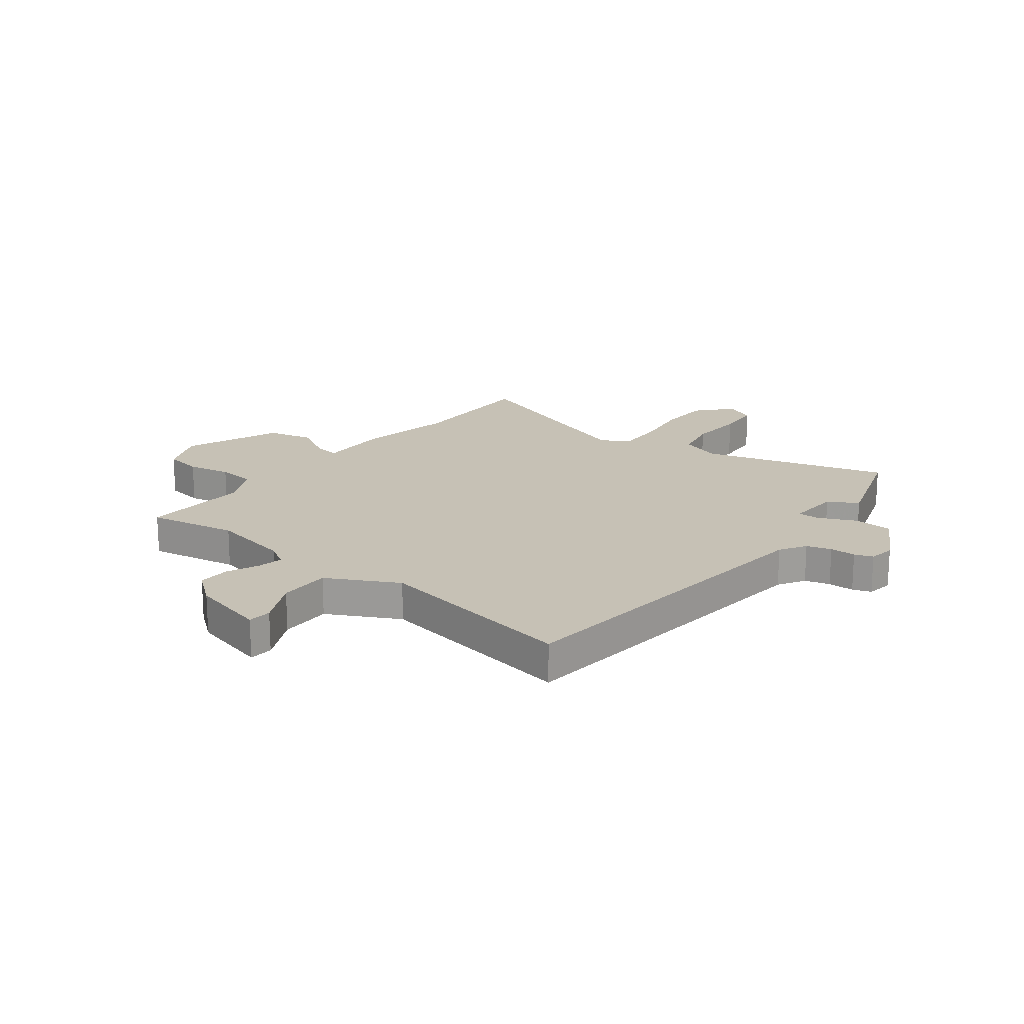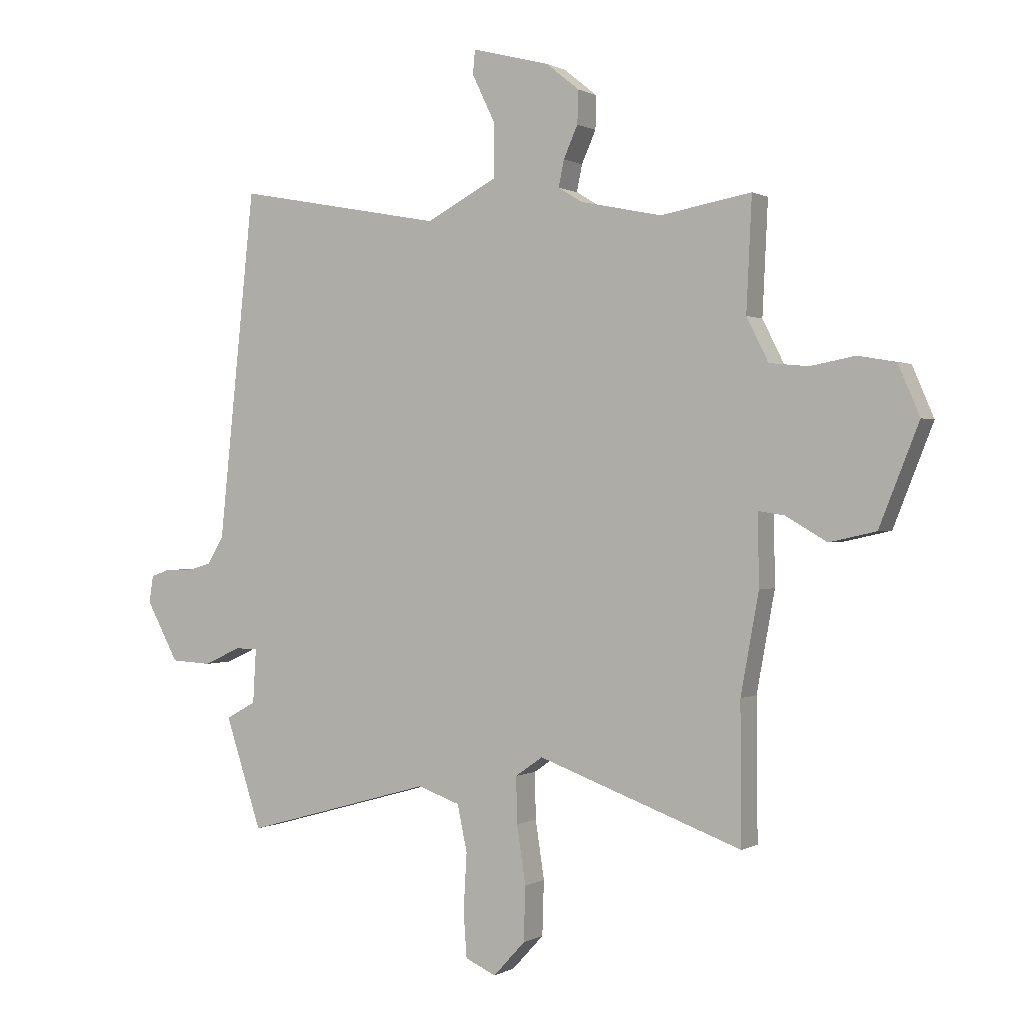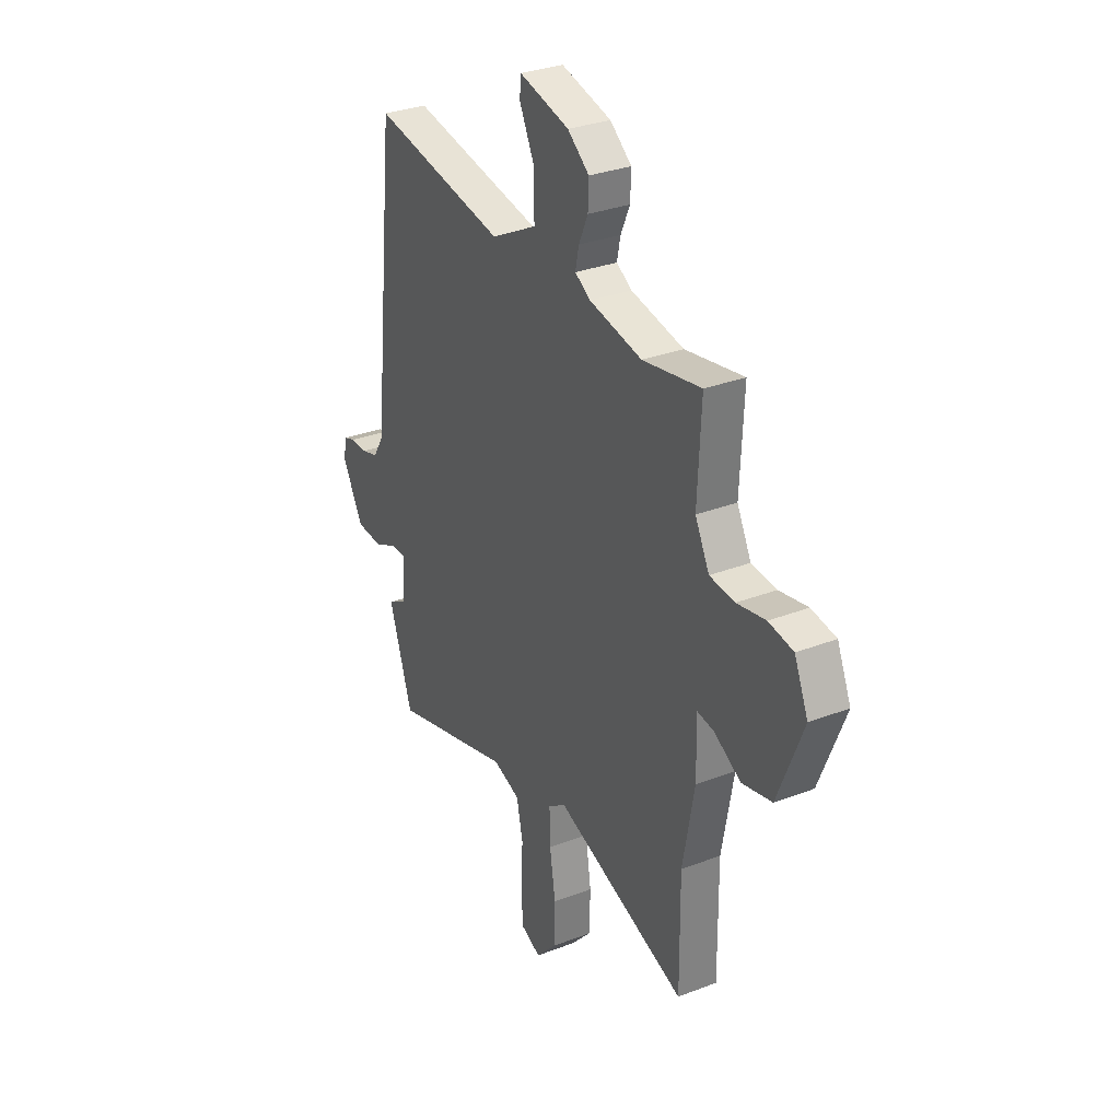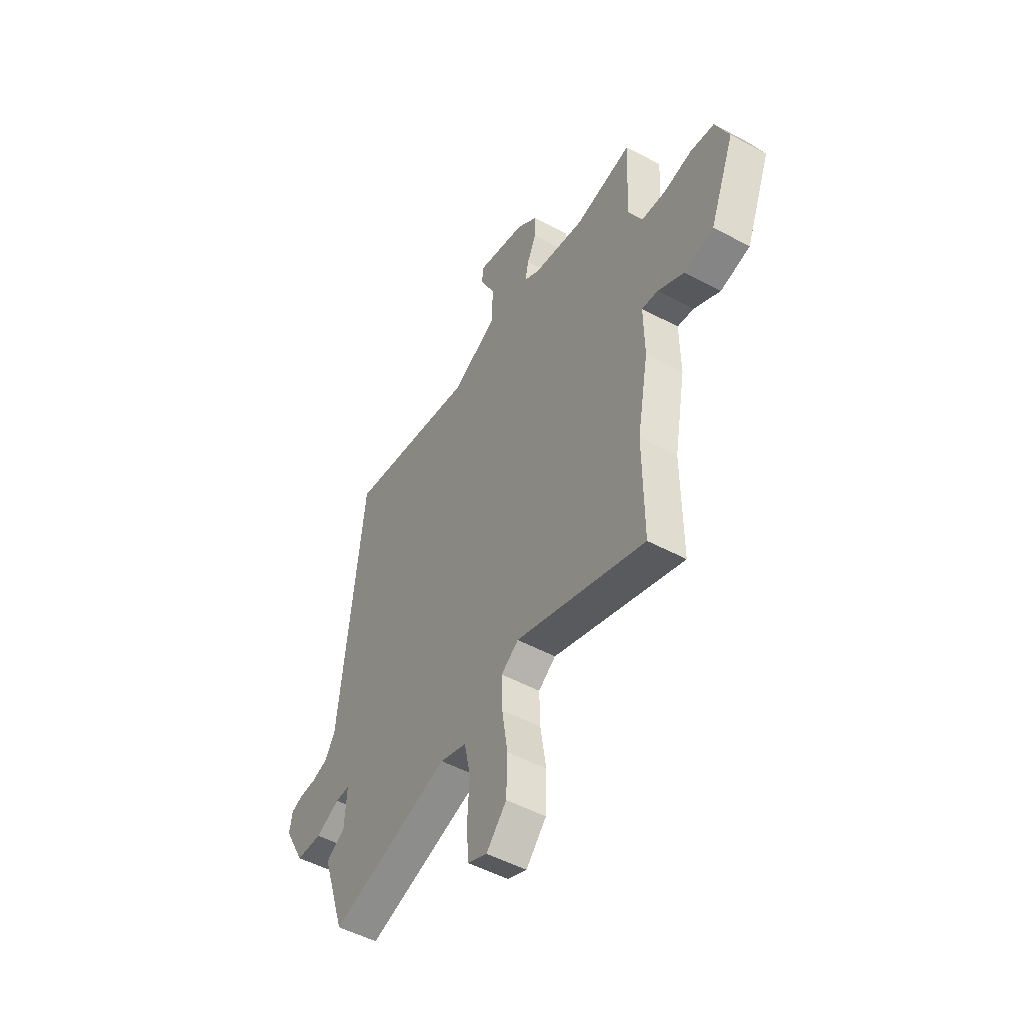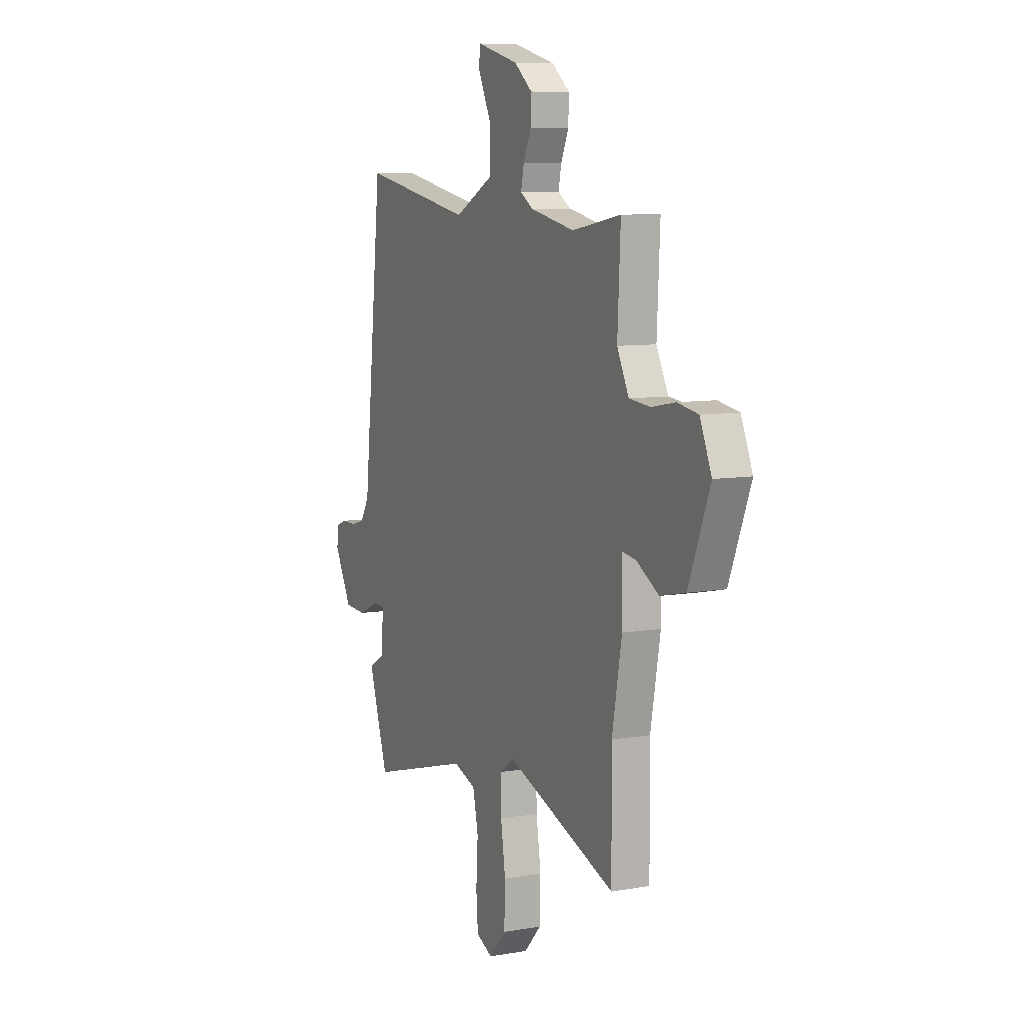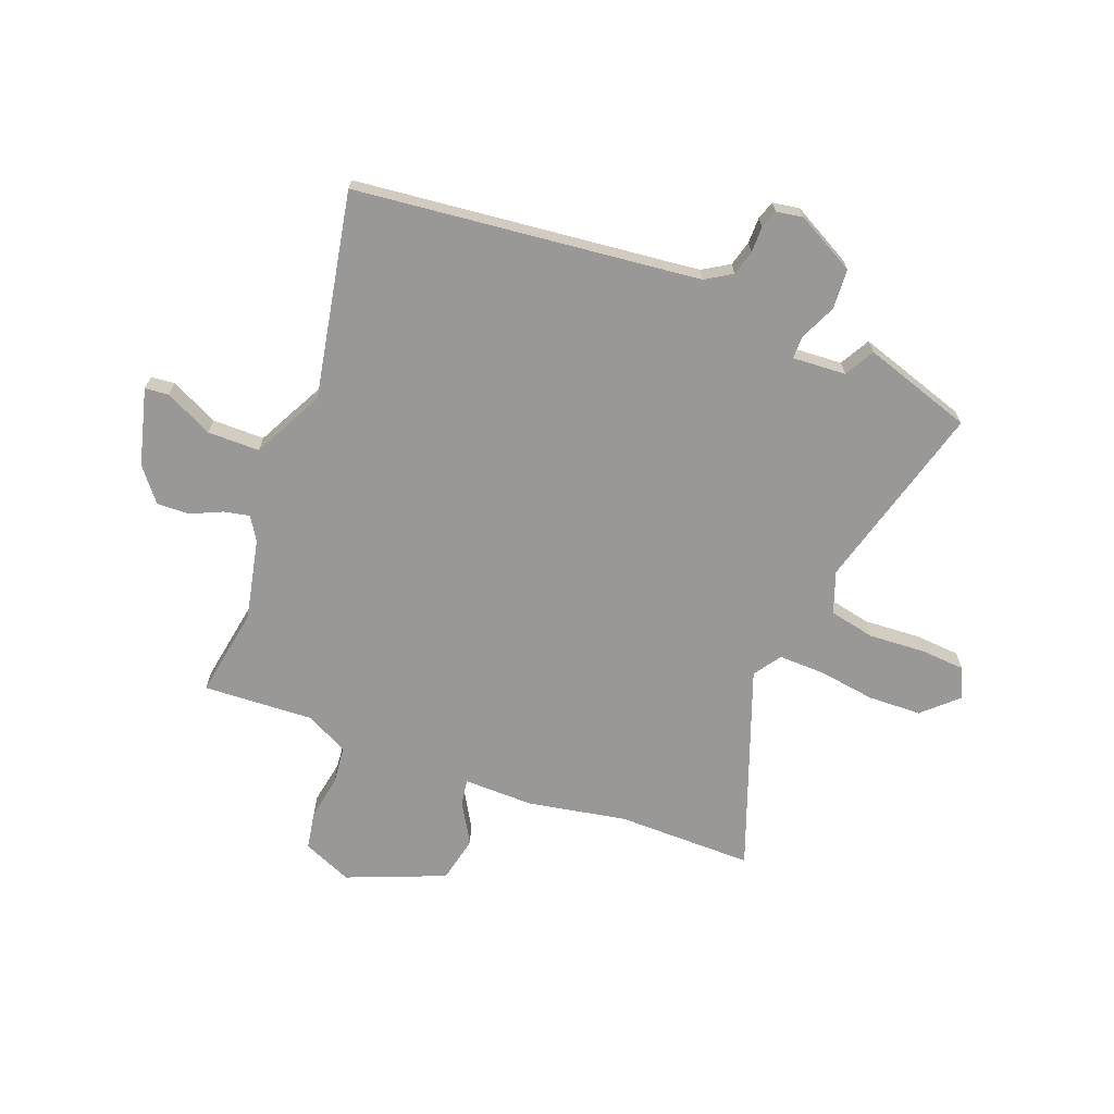
<metadata>
{"format":"obj","ext":"obj","renderer":"f3d","projection":"perspective","resolution":1024,"background":"white","views":[{"elev":18.8,"azim":37.5,"up":"+Y"},{"elev":0.4,"azim":-151.8,"up":"+Z"},{"elev":31.0,"azim":-118.9,"up":"+Z"},{"elev":-50.5,"azim":-120.6,"up":"+Z"},{"elev":8.4,"azim":-115.3,"up":"+Z"},{"elev":-68.7,"azim":69.3,"up":"+Y"}]}
</metadata>
<code>
v -0.501 0.07 -0.587
v -0.499 0.07 -0.335
v -0.532 0.07 -0.154
v -0.53 0.07 -0.024
v -0.577 0.07 -0.031
v -0.653 0.07 -0.075
v -0.738 0.07 -0.056
v -0.81 0.07 0.125
v -0.771 0.07 0.216
v -0.701 0.07 0.228
v -0.62 0.07 0.213
v -0.549 0.07 0.22
v -0.509 0.07 0.299
v -0.519 0.07 0.503
v -0.353 0.07 0.474
v -0.204 0.07 0.505
v -0.16 0.07 0.532
v -0.17 0.07 0.58
v -0.196 0.07 0.638
v -0.198 0.07 0.698
v -0.137 0.07 0.747
v 0.005 0.07 0.784
v 0.009 0.07 0.74
v -0.034 0.07 0.652
v -0.034 0.07 0.556
v 0.097 0.07 0.488
v 0.477 0.07 0.559
v 0.544 0.07 -0.077
v 0.574 0.07 -0.126
v 0.62 0.07 -0.139
v 0.668 0.07 -0.139
v 0.702 0.07 -0.151
v 0.71 0.07 -0.2
v 0.651 0.07 -0.309
v 0.577 0.07 -0.313
v 0.509 0.07 -0.282
v 0.468 0.07 -0.282
v 0.474 0.07 -0.381
v 0.529 0.07 -0.412
v 0.463 0.07 -0.613
v 0.117 0.07 -0.516
v 0.04 0.07 -0.543
v 0.022 0.07 -0.627
v 0.028 0.07 -0.731
v 0.022 0.07 -0.814
v -0.034 0.07 -0.839
v -0.092 0.07 -0.776
v -0.095 0.07 -0.677
v -0.079 0.07 -0.571
v -0.077 0.07 -0.487
v -0.127 0.07 -0.452
v -0.501 0 -0.587
v -0.499 0 -0.335
v -0.532 0 -0.154
v -0.53 0 -0.024
v -0.577 0 -0.031
v -0.653 0 -0.075
v -0.738 0 -0.056
v -0.81 0 0.125
v -0.771 0 0.216
v -0.701 0 0.228
v -0.62 0 0.213
v -0.549 0 0.22
v -0.509 0 0.299
v -0.519 0 0.503
v -0.353 0 0.474
v -0.204 0 0.505
v -0.16 0 0.532
v -0.17 0 0.58
v -0.196 0 0.638
v -0.198 0 0.698
v -0.137 0 0.747
v 0.005 0 0.784
v 0.009 0 0.74
v -0.034 0 0.652
v -0.034 0 0.556
v 0.097 0 0.488
v 0.477 0 0.559
v 0.544 0 -0.077
v 0.574 0 -0.126
v 0.62 0 -0.139
v 0.668 0 -0.139
v 0.702 0 -0.151
v 0.71 0 -0.2
v 0.651 0 -0.309
v 0.577 0 -0.313
v 0.509 0 -0.282
v 0.468 0 -0.282
v 0.474 0 -0.381
v 0.529 0 -0.412
v 0.463 0 -0.613
v 0.117 0 -0.516
v 0.04 0 -0.543
v 0.022 0 -0.627
v 0.028 0 -0.731
v 0.022 0 -0.814
v -0.034 0 -0.839
v -0.092 0 -0.776
v -0.095 0 -0.677
v -0.079 0 -0.571
v -0.077 0 -0.487
v -0.127 0 -0.452
f 47 48 49
f 46 47 49
f 45 46 49
f 44 45 49
f 43 44 49
f 42 43 49 50
f 41 42 50 51
f 38 39 40 41
f 37 38 41 51
f 34 35 36
f 33 34 36
f 32 33 36
f 31 32 36
f 30 31 36
f 29 30 36 37
f 28 29 37 51
f 51 1 2
f 28 51 2
f 27 28 2
f 26 27 2
f 22 23 24
f 21 22 24
f 20 21 24
f 19 20 24
f 18 19 24
f 17 18 24 25
f 2 3 4
f 26 2 4
f 25 26 4
f 17 25 4
f 16 17 4
f 13 14 15
f 16 4 5
f 15 16 5
f 13 15 5
f 12 13 5
f 9 10 11
f 8 9 11
f 8 11 12
f 7 8 12
f 6 7 12
f 5 6 12
f 100 99 98
f 100 98 97
f 100 97 96
f 100 96 95
f 100 95 94
f 101 100 94 93
f 102 101 93 92
f 92 91 90 89
f 102 92 89 88
f 87 86 85
f 87 85 84
f 87 84 83
f 87 83 82
f 87 82 81
f 88 87 81 80
f 102 88 80 79
f 53 52 102
f 53 102 79
f 53 79 78
f 53 78 77
f 75 74 73
f 75 73 72
f 75 72 71
f 75 71 70
f 75 70 69
f 76 75 69 68
f 55 54 53
f 55 53 77
f 55 77 76
f 55 76 68
f 55 68 67
f 66 65 64
f 56 55 67
f 56 67 66
f 56 66 64
f 56 64 63
f 62 61 60
f 62 60 59
f 63 62 59
f 63 59 58
f 63 58 57
f 63 57 56
f 1 52 53 2
f 2 53 54 3
f 3 54 55 4
f 4 55 56 5
f 5 56 57 6
f 6 57 58 7
f 7 58 59 8
f 8 59 60 9
f 9 60 61 10
f 10 61 62 11
f 11 62 63 12
f 12 63 64 13
f 13 64 65 14
f 14 65 66 15
f 15 66 67 16
f 16 67 68 17
f 17 68 69 18
f 18 69 70 19
f 19 70 71 20
f 20 71 72 21
f 21 72 73 22
f 22 73 74 23
f 23 74 75 24
f 24 75 76 25
f 25 76 77 26
f 26 77 78 27
f 27 78 79 28
f 28 79 80 29
f 29 80 81 30
f 30 81 82 31
f 31 82 83 32
f 32 83 84 33
f 33 84 85 34
f 34 85 86 35
f 35 86 87 36
f 36 87 88 37
f 37 88 89 38
f 38 89 90 39
f 39 90 91 40
f 40 91 92 41
f 41 92 93 42
f 42 93 94 43
f 43 94 95 44
f 44 95 96 45
f 45 96 97 46
f 46 97 98 47
f 47 98 99 48
f 48 99 100 49
f 49 100 101 50
f 50 101 102 51
f 51 102 52 1

</code>
